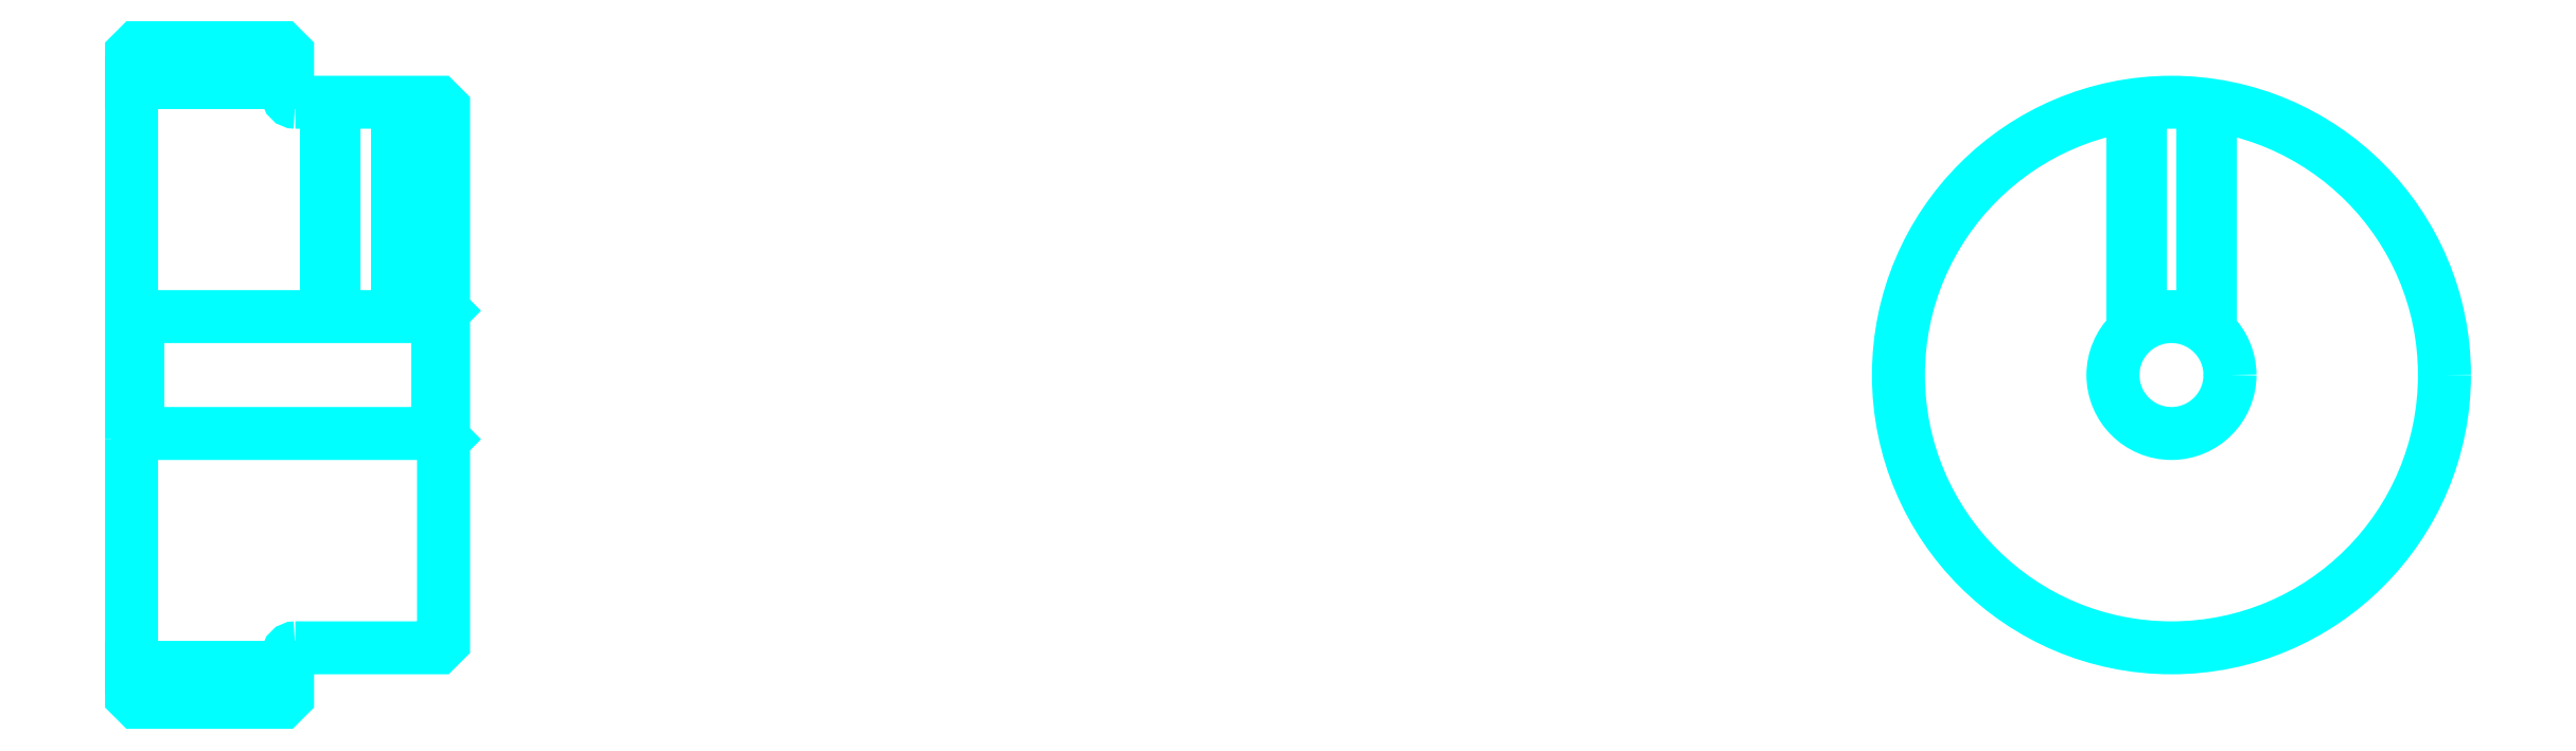
<metadata>
{"format":"dxf","ext":"dxf","renderer":"ezdxf+matplotlib","layout":"modelspace","background":"white","min_lineweight":24,"dpi":150}
</metadata>
<code>
0
SECTION
2
ENTITIES
0
LINE
8
0
10
77.48
20
92.96
30
0
11
85.48
21
92.96
31
0
0
LINE
8
0
10
77.48
20
62.96
30
0
11
85.48
21
62.96
31
0
0
LINE
8
0
10
93.18
20
74.96
30
0
11
93.48
21
74.66
31
0
0
LINE
8
0
10
93.18
20
80.96
30
0
11
93.48
21
81.26
31
0
0
LINE
8
0
10
77.78
20
80.96
30
0
11
77.78
21
74.96
31
0
0
POLYLINE
8
0
66
1
10
0
20
0
30
0
70
2
0
VERTEX
8
0
10
77.48
20
74.66
30
0
70
0
0
VERTEX
8
0
10
77.78
20
74.96
30
0
70
0
0
VERTEX
8
0
10
93.18
20
74.96
30
0
70
0
0
VERTEX
8
0
10
93.18
20
80.96
30
0
70
0
0
VERTEX
8
0
10
77.78
20
80.96
30
0
70
0
0
VERTEX
8
0
10
77.48
20
81.26
30
0
70
0
0
SEQEND
8
0
0
ARC
8
0
10
85.88
20
92.36
30
0
40
0.4
50
180
51
270
0
ARC
8
0
10
85.88
20
63.56
30
0
40
0.4
50
90
51
180
0
POLYLINE
8
0
66
1
10
0
20
0
30
0
70
2
0
VERTEX
8
0
10
91.48
20
91.96
30
0
70
0
0
VERTEX
8
0
10
91.48
20
80.96
30
0
70
0
0
SEQEND
8
0
0
POLYLINE
8
0
66
1
10
0
20
0
30
0
70
2
0
VERTEX
8
0
10
87.48
20
91.96
30
0
70
0
0
VERTEX
8
0
10
87.48
20
80.96
30
0
70
0
0
SEQEND
8
0
0
POLYLINE
8
0
66
1
10
0
20
0
30
0
70
2
0
VERTEX
8
0
10
91.1
20
91.96
30
0
70
0
0
VERTEX
8
0
10
91.1
20
80.96
30
0
70
0
0
SEQEND
8
0
0
POLYLINE
8
0
66
1
10
0
20
0
30
0
70
2
0
VERTEX
8
0
10
87.86
20
91.96
30
0
70
0
0
VERTEX
8
0
10
87.86
20
80.96
30
0
70
0
0
SEQEND
8
0
0
POLYLINE
8
0
66
1
10
0
20
0
30
0
70
2
0
VERTEX
8
0
10
180.1
20
80.19
30
0
70
0
0
VERTEX
8
0
10
180.1
20
91.81
30
0
70
0
0
SEQEND
8
0
0
POLYLINE
8
0
66
1
10
0
20
0
30
0
70
2
0
VERTEX
8
0
10
184.1
20
80.19
30
0
70
0
0
VERTEX
8
0
10
184.1
20
91.81
30
0
70
0
0
SEQEND
8
0
0
POLYLINE
8
0
66
1
10
0
20
0
30
0
70
2
0
VERTEX
8
0
10
180.5
20
80.48
30
0
70
0
0
VERTEX
8
0
10
180.5
20
91.86
30
0
70
0
0
SEQEND
8
0
0
POLYLINE
8
0
66
1
10
0
20
0
30
0
70
2
0
VERTEX
8
0
10
183.7
20
80.48
30
0
70
0
0
VERTEX
8
0
10
183.7
20
91.86
30
0
70
0
0
SEQEND
8
0
0
POLYLINE
8
0
66
1
10
0
20
0
30
0
70
2
0
VERTEX
8
0
10
77.48
20
74.66
30
0
70
0
0
VERTEX
8
0
10
77.48
20
61.46
30
0
70
0
0
VERTEX
8
0
10
77.78
20
61.16
30
0
70
0
0
VERTEX
8
0
10
85.18
20
61.16
30
0
70
0
0
VERTEX
8
0
10
85.48
20
61.46
30
0
70
0
0
VERTEX
8
0
10
85.48
20
63.56
30
0
70
0
0
SEQEND
8
0
0
POLYLINE
8
0
66
1
10
0
20
0
30
0
70
2
0
VERTEX
8
0
10
85.88
20
63.96
30
0
70
0
0
VERTEX
8
0
10
93.18
20
63.96
30
0
70
0
0
VERTEX
8
0
10
93.48
20
64.26
30
0
70
0
0
VERTEX
8
0
10
93.48
20
91.66
30
0
70
0
0
VERTEX
8
0
10
93.18
20
91.96
30
0
70
0
0
VERTEX
8
0
10
85.88
20
91.96
30
0
70
0
0
SEQEND
8
0
0
POLYLINE
8
0
66
1
10
0
20
0
30
0
70
2
0
VERTEX
8
0
10
85.48
20
92.36
30
0
70
0
0
VERTEX
8
0
10
85.48
20
94.46
30
0
70
0
0
VERTEX
8
0
10
85.18
20
94.76
30
0
70
0
0
VERTEX
8
0
10
77.78
20
94.76
30
0
70
0
0
VERTEX
8
0
10
77.48
20
94.46
30
0
70
0
0
VERTEX
8
0
10
77.48
20
74.66
30
0
70
0
0
SEQEND
8
0
0
CIRCLE
8
0
10
182.1
20
77.96
30
0
40
3
0
CIRCLE
8
0
10
182.1
20
77.96
30
0
40
14
0
ENDSEC
0
EOF

</code>
